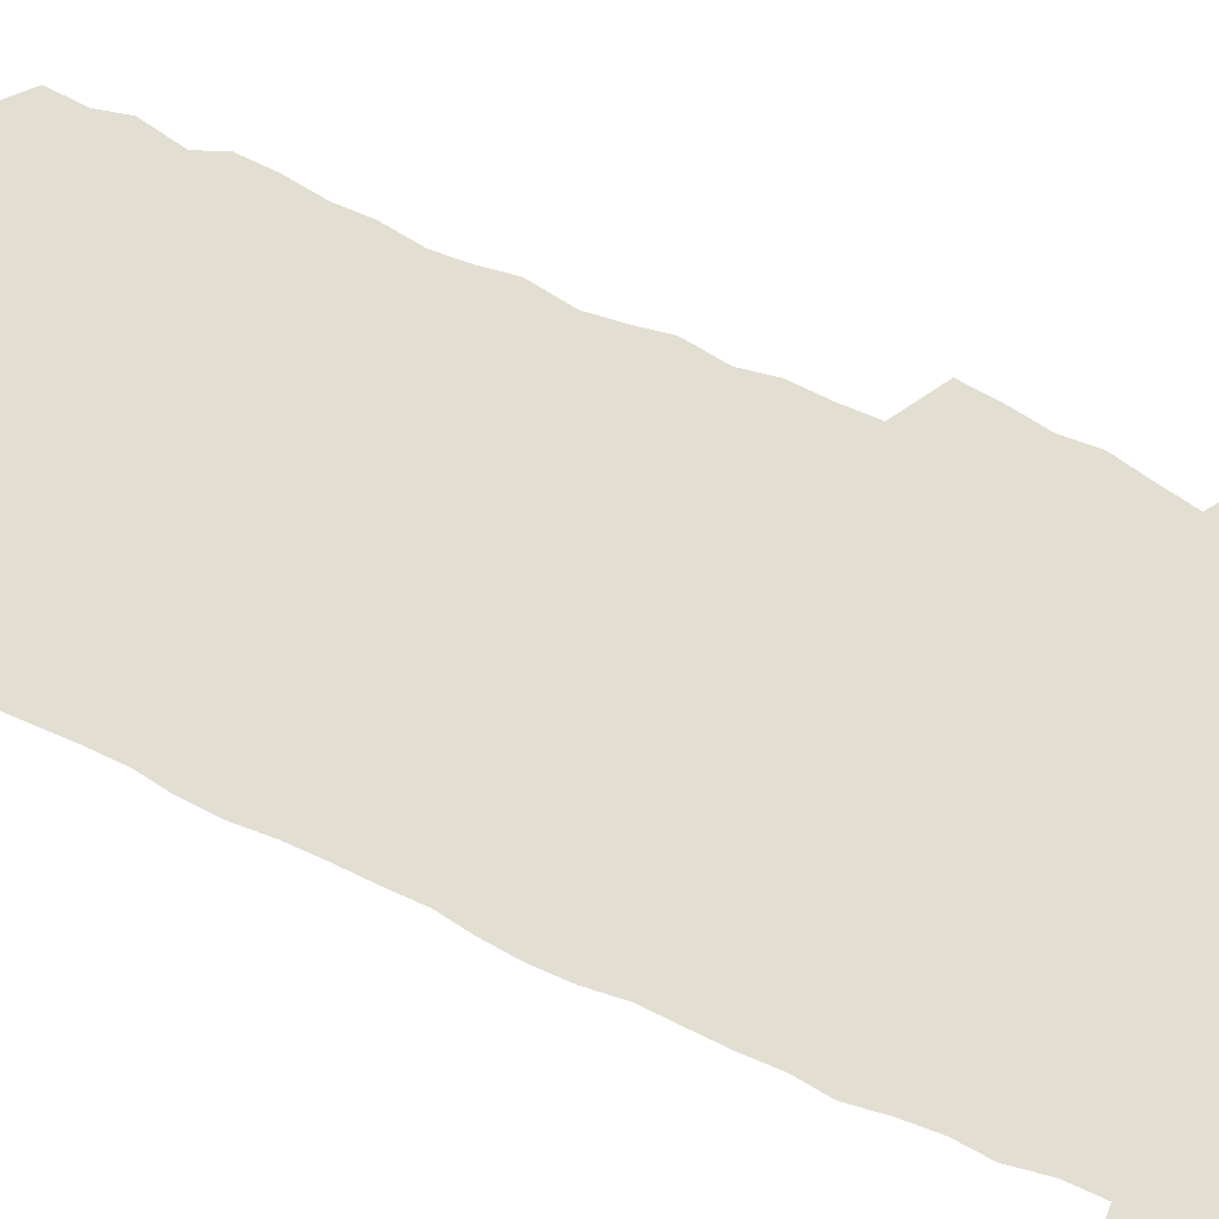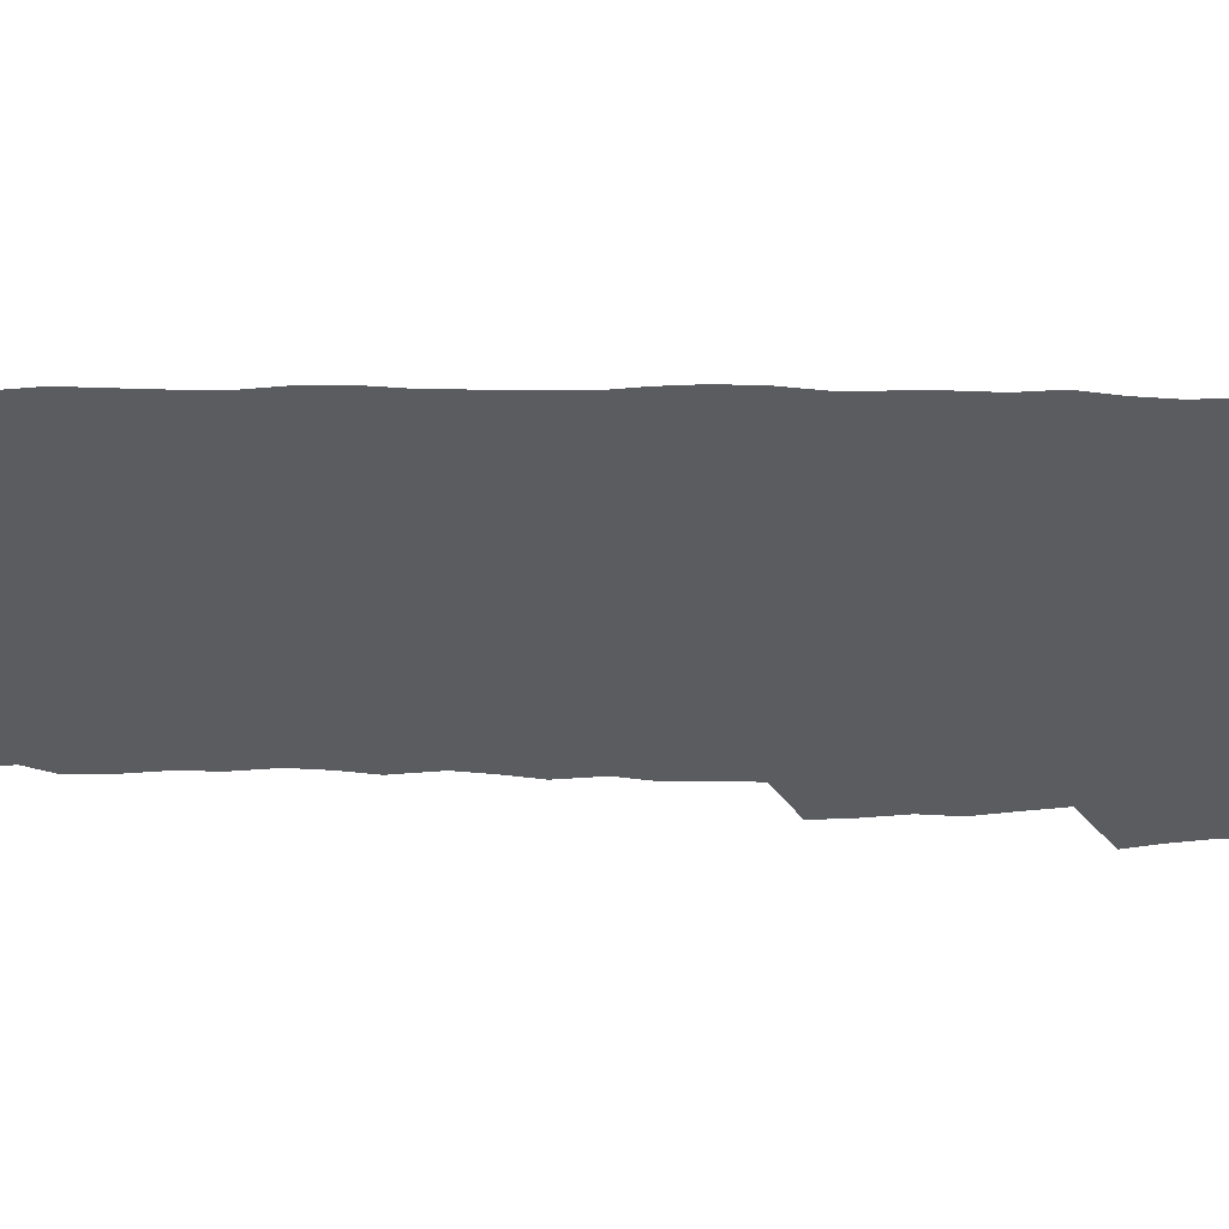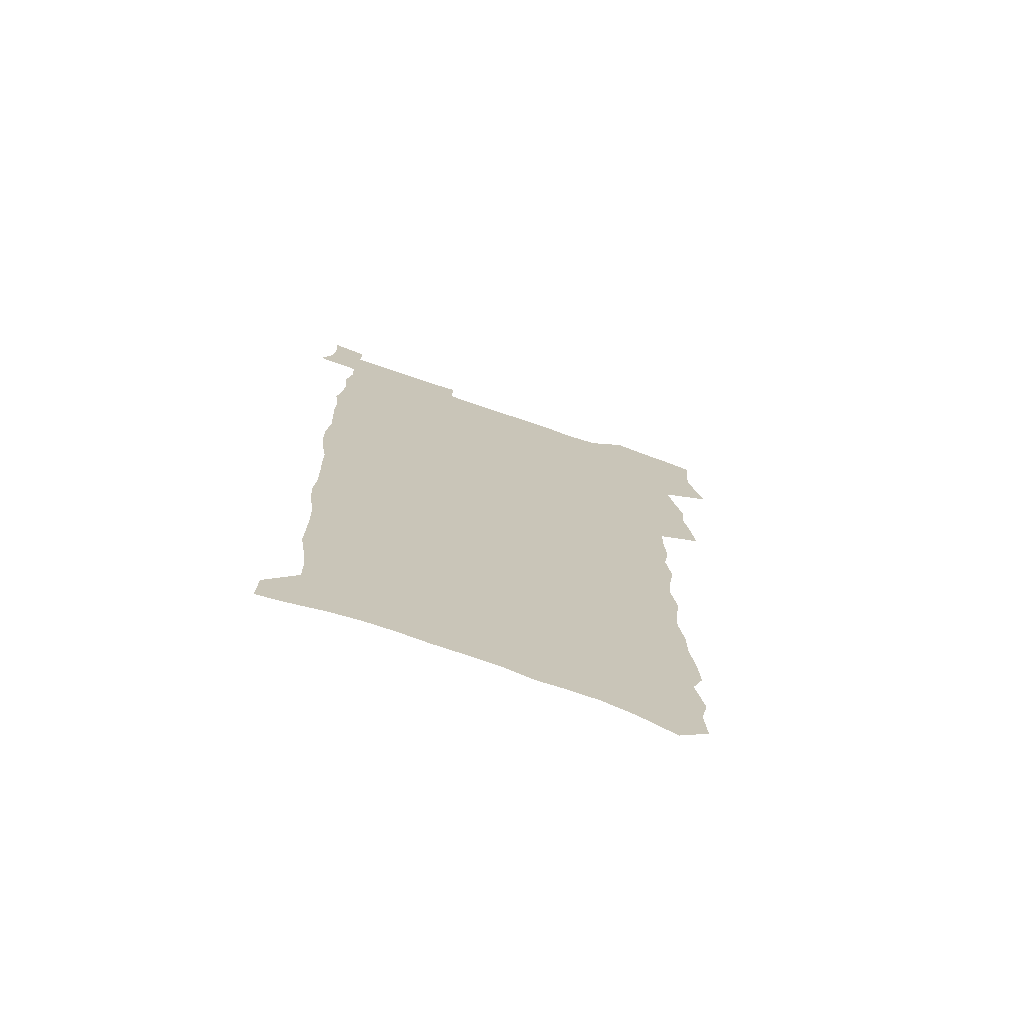
<metadata>
{"format":"obj","ext":"obj","renderer":"f3d","projection":"perspective","resolution":1024,"background":"white","views":[{"elev":67.7,"azim":114.1,"up":"+Z"},{"elev":-35.0,"azim":88.1,"up":"+Z"},{"elev":-73.4,"azim":160.9,"up":"+Y"}]}
</metadata>
<code>
v 457.2 524.5 0
v 461.2 539.1 0
v 464.3 553.8 0
v 464 568.6 0
v 462.3 584.1 0
v 470.9 427.8 0
v 472.7 444.1 0
v 475.4 460.7 0
v 474.5 476 0
v 478.1 492 0
v 481.2 508 0
v 481 522.7 0
v 477.7 538.3 0
v 482.7 552.5 0
v 480.2 568.3 0
v 476.8 586.5 0
v 492 144.3 0
v 493.2 161.2 0
v 490.1 174.5 0
v 494.1 193.9 0
v 489.2 206.1 0
v 489.9 222.1 0
v 492.4 239.4 0
v 492.3 254.7 0
v 494.9 272 0
v 494.1 287 0
v 492 301.4 0
v 495.1 320.6 0
v 493.4 335.5 0
v 491 350.3 0
v 493.6 368.4 0
v 491.1 383.4 0
v 491.9 399.7 0
v 491.8 415.2 0
v 494.5 432.1 0
v 494 447.2 0
v 495.9 462.8 0
v 496 477.7 0
v 495.9 492.7 0
v 498.1 508.2 0
v 497.7 523 0
v 498.3 537.7 0
v 496.9 553.5 0
v 494.7 569.7 0
v 491.9 587.3 0
v 506.1 131.4 0
v 511 153.3 0
v 514.1 172.2 0
v 511.5 185.4 0
v 512.7 202.3 0
v 512.9 218 0
v 515.4 235.5 0
v 516.2 251.3 0
v 515.8 266 0
v 514.3 280.1 0
v 513.8 295.2 0
v 510.9 308.9 0
v 511.8 325.3 0
v 512.3 341.5 0
v 511.7 356.9 0
v 512 372.9 0
v 513.3 389.1 0
v 513.6 404.1 0
v 510.3 418.3 0
v 511.6 434 0
v 513 449.5 0
v 512.9 464 0
v 511.1 478.5 0
v 513.4 493.6 0
v 513.8 508.3 0
v 514.5 522.8 0
v 513.6 537.8 0
v 512 553.6 0
v 510 569.9 0
v 506.4 589.7 0
v 523.7 138.6 0
v 526.4 157.4 0
v 529.6 177.8 0
v 528.2 191.6 0
v 529.8 208.9 0
v 531.1 225.4 0
v 531.5 240.8 0
v 531.9 256.1 0
v 531.7 271 0
v 531 285.6 0
v 530.2 300.4 0
v 530.1 315.7 0
v 530.1 331 0
v 529.7 346 0
v 529 360.8 0
v 528.9 376.1 0
v 529.1 391.3 0
v 528.9 406.3 0
v 528.2 420.9 0
v 528.3 435.9 0
v 527.7 450.3 0
v 528.1 465 0
v 530.9 480.1 0
v 529.8 494.2 0
v 529.7 508.5 0
v 529.5 522.9 0
v 529.6 537.3 0
v 527.9 552.8 0
v 524.6 571.6 0
v 539 142 0
v 541.7 161.8 0
v 543.4 180.2 0
v 546 199.5 0
v 546.2 214.8 0
v 546.6 230.2 0
v 546.7 245 0
v 546.4 259.5 0
v 545.9 274 0
v 545.8 289 0
v 545.4 303.7 0
v 545.7 319.3 0
v 544.8 333.4 0
v 544.5 348.3 0
v 544.2 363 0
v 544.8 378.8 0
v 543.9 392.9 0
v 545.4 408.8 0
v 544.6 422.9 0
v 544.8 437.5 0
v 545.2 452 0
v 545.2 466.3 0
v 545 480.5 0
v 544.8 494.6 0
v 544.8 508.6 0
v 544.3 522.8 0
v 545.3 536.6 0
v 542.8 553.3 0
v 541.3 569.4 0
v 553.1 142.2 0
v 555.4 161.7 0
v 558.1 183.7 0
v 559.9 202.8 0
v 560.1 217.5 0
v 560.9 233.3 0
v 560.5 247.3 0
v 560.5 262.2 0
v 560.3 276.8 0
v 559.7 291 0
v 559.9 306.6 0
v 559.2 320.5 0
v 559.3 335.6 0
v 559.1 350.2 0
v 558.2 363.8 0
v 559.1 379.9 0
v 558.9 394.5 0
v 559.6 409.6 0
v 559.4 423.9 0
v 559.1 438 0
v 559.7 452.6 0
v 559.6 466.7 0
v 559.5 480.8 0
v 559.4 494.9 0
v 559.4 508.9 0
v 559.1 522.9 0
v 559.4 536.5 0
v 558.1 552 0
v 555.7 571.5 0
v 567.2 141.2 0
v 570.6 166.8 0
v 571.6 184 0
v 572.8 202.6 0
v 574.2 221.4 0
v 574.3 235.3 0
v 574 248.9 0
v 574 263.5 0
v 574 278.5 0
v 573.8 293.2 0
v 573.7 307.9 0
v 573.8 323 0
v 573.4 337.3 0
v 572.5 350.9 0
v 573.7 367.2 0
v 573.9 382 0
v 573.8 396 0
v 573.8 410.4 0
v 573.8 424.5 0
v 573.8 438.7 0
v 574.2 453.3 0
v 573.6 467.2 0
v 573.8 481.1 0
v 574 495.2 0
v 573.8 509.1 0
v 573.6 523.1 0
v 573.3 537.4 0
v 572.4 552.8 0
v 570.7 571 0
v 582.3 144.1 0
v 584.5 168.3 0
v 585.4 186.1 0
v 586.2 203.7 0
v 586.8 219.7 0
v 587.1 235.9 0
v 587.3 249.9 0
v 587.3 263.7 0
v 587.5 280.2 0
v 587.2 293.7 0
v 587.3 309.1 0
v 587.3 323.4 0
v 587.4 338.8 0
v 587.2 352.9 0
v 587.4 367.7 0
v 587.4 381.6 0
v 587.7 396.5 0
v 587.7 410.6 0
v 587.8 424.9 0
v 587.8 438.8 0
v 587.8 453.4 0
v 588.1 467.5 0
v 587.9 481.4 0
v 588 495.4 0
v 588.1 509.3 0
v 587.9 523.3 0
v 587.6 537.4 0
v 586.9 552.9 0
v 586 569.8 0
v 596.9 144.2 0
v 598.1 167.2 0
v 599 187.9 0
v 599.4 203.6 0
v 599.8 219.2 0
v 599.6 236.5 0
v 600.5 248.7 0
v 600.6 263.5 0
v 600.6 280 0
v 600.6 294.2 0
v 600.8 308.5 0
v 600.7 323.1 0
v 600.8 339.9 0
v 600.9 353.1 0
v 601.3 368.5 0
v 601.4 382.6 0
v 601.6 396.4 0
v 601.6 410.8 0
v 601.7 424.8 0
v 601.7 438.9 0
v 601.9 453.7 0
v 602 467.5 0
v 602 481.5 0
v 602 495.5 0
v 602.1 509.5 0
v 602 523.3 0
v 601.8 537 0
v 601.3 554 0
v 600.8 569.7 0
v 611.4 144 0
v 611.9 164.7 0
v 612.4 186.4 0
v 612.7 204.1 0
v 613.1 218.4 0
v 613.2 234.1 0
v 613.5 250 0
v 613.8 263.2 0
v 613.7 280.2 0
v 613.9 294.2 0
v 614.3 308.1 0
v 614.3 323.4 0
v 614.4 338.5 0
v 614.6 354 0
v 614.9 367.9 0
v 615.4 381.6 0
v 615.3 396.6 0
v 615.6 410.5 0
v 615.7 424.7 0
v 615.7 439.3 0
v 615.9 453.4 0
v 616 467.5 0
v 616.2 481.5 0
v 616.5 495.7 0
v 616.3 509.9 0
v 616.2 523.9 0
v 615.9 538 0
v 616 553.1 0
v 615.6 570.1 0
v 615.1 587.4 0
v 625.8 145 0
v 625.8 168.5 0
v 626.3 183.5 0
v 625.7 203.6 0
v 626.3 217.7 0
v 627 232 0
v 626.9 248.2 0
v 627 263.8 0
v 627.3 278.4 0
v 627.8 292.2 0
v 627.9 307.3 0
v 628.1 322.5 0
v 628 338.1 0
v 628.1 353.1 0
v 628.5 367.3 0
v 629.2 381.2 0
v 629.5 395.7 0
v 629.5 410.1 0
v 630 424.2 0
v 630.8 438.1 0
v 630.1 453.3 0
v 629.9 467.4 0
v 630.4 481.4 0
v 630.7 495.7 0
v 630.7 510 0
v 630.6 524.2 0
v 630.5 538.6 0
v 630.5 553.2 0
v 630.7 568.5 0
v 630.5 585.1 0
v 640.3 144.7 0
v 639.4 166.5 0
v 640 182.4 0
v 640.1 199.1 0
v 640.5 214.5 0
v 640.8 229.9 0
v 640.6 246.1 0
v 642.3 259.7 0
v 641.4 276.4 0
v 640.9 292.7 0
v 641.4 306.7 0
v 642.4 320.6 0
v 642.4 335.9 0
v 644.2 349.7 0
v 643 365.6 0
v 644.1 379.5 0
v 645.2 393.6 0
v 644.5 408.9 0
v 644.5 423.5 0
v 644.9 437.9 0
v 644.4 452.7 0
v 646 466.8 0
v 645.1 481.4 0
v 645.6 495.7 0
v 645.6 510.1 0
v 645.6 524.5 0
v 645.4 539 0
v 645.4 553.8 0
v 645.3 568.6 0
v 645.4 585.1 0
v 654.8 142.5 0
v 652.8 165.5 0
v 654.3 179.4 0
v 655.1 194.6 0
v 654.9 211.2 0
v 654.9 227.2 0
v 655.7 242.1 0
v 656.5 257 0
v 656.3 272.9 0
v 657.2 287.7 0
v 657.8 302.5 0
v 656.7 318.5 0
v 658.8 332.2 0
v 659.6 346.8 0
v 657.9 363.4 0
v 659.5 377.3 0
v 660.5 391.9 0
v 659.7 407.4 0
v 659.8 422.1 0
v 660.9 436.5 0
v 660.7 451.4 0
v 662.1 465.8 0
v 661.1 480.8 0
v 660.9 495.4 0
v 661.1 510 0
v 662.1 524.9 0
v 661.1 539.7 0
v 660.7 554.6 0
v 660.1 569.1 0
v 660.2 584.6 0
v 670.1 138.4 0
v 668.7 158.8 0
v 669.3 174.7 0
v 669.6 191 0
v 671.4 205.2 0
v 673.6 219.5 0
v 673.4 235.5 0
v 673.2 251.4 0
v 673.6 266.8 0
v 675.8 281 0
v 676.7 296 0
v 675.7 312.4 0
v 675.8 327.8 0
v 676.3 343 0
v 676.4 358.6 0
v 678.6 373.1 0
v 680 387.9 0
v 679.9 403.4 0
v 678.2 419.5 0
v 678.9 434.4 0
v 679.4 449.5 0
v 679.1 464.6 0
v 680.8 479.5 0
v 678.7 495 0
v 677.8 509.9 0
v 678.9 524.8 0
v 676.3 540.7 0
v 676.5 555.8 0
v 675.4 570.3 0
v 675.1 585.2 0
v 674.5 599.9 0
v 684.8 135.5 0
v 684.3 153.4 0
v 696.8 556.6 0
v 691.6 572.2 0
v 690.4 586.6 0
v 691.1 602.7 0
f 11 12 1
f 1 12 2
f 12 13 2
f 2 13 3
f 13 14 3
f 3 14 4
f 14 15 4
f 4 15 5
f 15 16 5
f 34 35 6
f 6 35 7
f 35 36 7
f 7 36 8
f 36 37 8
f 8 37 9
f 37 38 9
f 9 38 10
f 38 39 10
f 10 39 11
f 39 40 11
f 11 40 12
f 40 41 12
f 12 41 13
f 41 42 13
f 13 42 14
f 42 43 14
f 14 43 15
f 43 44 15
f 15 44 16
f 44 45 16
f 46 47 17
f 17 47 18
f 47 48 18
f 18 48 19
f 48 49 19
f 19 49 20
f 49 50 20
f 20 50 21
f 50 51 21
f 21 51 22
f 51 52 22
f 22 52 23
f 52 53 23
f 23 53 24
f 53 54 24
f 24 54 25
f 54 55 25
f 25 55 26
f 55 56 26
f 26 56 27
f 56 57 27
f 27 57 28
f 57 58 28
f 28 58 29
f 58 59 29
f 29 59 30
f 59 60 30
f 30 60 31
f 60 61 31
f 31 61 32
f 61 62 32
f 32 62 33
f 62 63 33
f 33 63 34
f 63 64 34
f 34 64 35
f 64 65 35
f 35 65 36
f 65 66 36
f 36 66 37
f 66 67 37
f 37 67 38
f 67 68 38
f 38 68 39
f 68 69 39
f 39 69 40
f 69 70 40
f 40 70 41
f 70 71 41
f 41 71 42
f 71 72 42
f 42 72 43
f 72 73 43
f 43 73 44
f 73 74 44
f 44 74 45
f 74 75 45
f 46 76 47
f 76 77 47
f 47 77 48
f 77 78 48
f 48 78 49
f 78 79 49
f 49 79 50
f 79 80 50
f 50 80 51
f 80 81 51
f 51 81 52
f 81 82 52
f 52 82 53
f 82 83 53
f 53 83 54
f 83 84 54
f 54 84 55
f 84 85 55
f 55 85 56
f 85 86 56
f 56 86 57
f 86 87 57
f 57 87 58
f 87 88 58
f 58 88 59
f 88 89 59
f 59 89 60
f 89 90 60
f 60 90 61
f 90 91 61
f 61 91 62
f 91 92 62
f 62 92 63
f 92 93 63
f 63 93 64
f 93 94 64
f 64 94 65
f 94 95 65
f 65 95 66
f 95 96 66
f 66 96 67
f 96 97 67
f 67 97 68
f 97 98 68
f 68 98 69
f 98 99 69
f 69 99 70
f 99 100 70
f 70 100 71
f 100 101 71
f 71 101 72
f 101 102 72
f 72 102 73
f 102 103 73
f 73 103 74
f 103 104 74
f 74 104 75
f 76 105 77
f 105 106 77
f 77 106 78
f 106 107 78
f 78 107 79
f 107 108 79
f 79 108 80
f 108 109 80
f 80 109 81
f 109 110 81
f 81 110 82
f 110 111 82
f 82 111 83
f 111 112 83
f 83 112 84
f 112 113 84
f 84 113 85
f 113 114 85
f 85 114 86
f 114 115 86
f 86 115 87
f 115 116 87
f 87 116 88
f 116 117 88
f 88 117 89
f 117 118 89
f 89 118 90
f 118 119 90
f 90 119 91
f 119 120 91
f 91 120 92
f 120 121 92
f 92 121 93
f 121 122 93
f 93 122 94
f 122 123 94
f 94 123 95
f 123 124 95
f 95 124 96
f 124 125 96
f 96 125 97
f 125 126 97
f 97 126 98
f 126 127 98
f 98 127 99
f 127 128 99
f 99 128 100
f 128 129 100
f 100 129 101
f 129 130 101
f 101 130 102
f 130 131 102
f 102 131 103
f 131 132 103
f 103 132 104
f 132 133 104
f 105 134 106
f 134 135 106
f 106 135 107
f 135 136 107
f 107 136 108
f 136 137 108
f 108 137 109
f 137 138 109
f 109 138 110
f 138 139 110
f 110 139 111
f 139 140 111
f 111 140 112
f 140 141 112
f 112 141 113
f 141 142 113
f 113 142 114
f 142 143 114
f 114 143 115
f 143 144 115
f 115 144 116
f 144 145 116
f 116 145 117
f 145 146 117
f 117 146 118
f 146 147 118
f 118 147 119
f 147 148 119
f 119 148 120
f 148 149 120
f 120 149 121
f 149 150 121
f 121 150 122
f 150 151 122
f 122 151 123
f 151 152 123
f 123 152 124
f 152 153 124
f 124 153 125
f 153 154 125
f 125 154 126
f 154 155 126
f 126 155 127
f 155 156 127
f 127 156 128
f 156 157 128
f 128 157 129
f 157 158 129
f 129 158 130
f 158 159 130
f 130 159 131
f 159 160 131
f 131 160 132
f 160 161 132
f 132 161 133
f 161 162 133
f 134 163 135
f 163 164 135
f 135 164 136
f 164 165 136
f 136 165 137
f 165 166 137
f 137 166 138
f 166 167 138
f 138 167 139
f 167 168 139
f 139 168 140
f 168 169 140
f 140 169 141
f 169 170 141
f 141 170 142
f 170 171 142
f 142 171 143
f 171 172 143
f 143 172 144
f 172 173 144
f 144 173 145
f 173 174 145
f 145 174 146
f 174 175 146
f 146 175 147
f 175 176 147
f 147 176 148
f 176 177 148
f 148 177 149
f 177 178 149
f 149 178 150
f 178 179 150
f 150 179 151
f 179 180 151
f 151 180 152
f 180 181 152
f 152 181 153
f 181 182 153
f 153 182 154
f 182 183 154
f 154 183 155
f 183 184 155
f 155 184 156
f 184 185 156
f 156 185 157
f 185 186 157
f 157 186 158
f 186 187 158
f 158 187 159
f 187 188 159
f 159 188 160
f 188 189 160
f 160 189 161
f 189 190 161
f 161 190 162
f 190 191 162
f 163 192 164
f 192 193 164
f 164 193 165
f 193 194 165
f 165 194 166
f 194 195 166
f 166 195 167
f 195 196 167
f 167 196 168
f 196 197 168
f 168 197 169
f 197 198 169
f 169 198 170
f 198 199 170
f 170 199 171
f 199 200 171
f 171 200 172
f 200 201 172
f 172 201 173
f 201 202 173
f 173 202 174
f 202 203 174
f 174 203 175
f 203 204 175
f 175 204 176
f 204 205 176
f 176 205 177
f 205 206 177
f 177 206 178
f 206 207 178
f 178 207 179
f 207 208 179
f 179 208 180
f 208 209 180
f 180 209 181
f 209 210 181
f 181 210 182
f 210 211 182
f 182 211 183
f 211 212 183
f 183 212 184
f 212 213 184
f 184 213 185
f 213 214 185
f 185 214 186
f 214 215 186
f 186 215 187
f 215 216 187
f 187 216 188
f 216 217 188
f 188 217 189
f 217 218 189
f 189 218 190
f 218 219 190
f 190 219 191
f 219 220 191
f 192 221 193
f 221 222 193
f 193 222 194
f 222 223 194
f 194 223 195
f 223 224 195
f 195 224 196
f 224 225 196
f 196 225 197
f 225 226 197
f 197 226 198
f 226 227 198
f 198 227 199
f 227 228 199
f 199 228 200
f 228 229 200
f 200 229 201
f 229 230 201
f 201 230 202
f 230 231 202
f 202 231 203
f 231 232 203
f 203 232 204
f 232 233 204
f 204 233 205
f 233 234 205
f 205 234 206
f 234 235 206
f 206 235 207
f 235 236 207
f 207 236 208
f 236 237 208
f 208 237 209
f 237 238 209
f 209 238 210
f 238 239 210
f 210 239 211
f 239 240 211
f 211 240 212
f 240 241 212
f 212 241 213
f 241 242 213
f 213 242 214
f 242 243 214
f 214 243 215
f 243 244 215
f 215 244 216
f 244 245 216
f 216 245 217
f 245 246 217
f 217 246 218
f 246 247 218
f 218 247 219
f 247 248 219
f 219 248 220
f 248 249 220
f 221 250 222
f 250 251 222
f 222 251 223
f 251 252 223
f 223 252 224
f 252 253 224
f 224 253 225
f 253 254 225
f 225 254 226
f 254 255 226
f 226 255 227
f 255 256 227
f 227 256 228
f 256 257 228
f 228 257 229
f 257 258 229
f 229 258 230
f 258 259 230
f 230 259 231
f 259 260 231
f 231 260 232
f 260 261 232
f 232 261 233
f 261 262 233
f 233 262 234
f 262 263 234
f 234 263 235
f 263 264 235
f 235 264 236
f 264 265 236
f 236 265 237
f 265 266 237
f 237 266 238
f 266 267 238
f 238 267 239
f 267 268 239
f 239 268 240
f 268 269 240
f 240 269 241
f 269 270 241
f 241 270 242
f 270 271 242
f 242 271 243
f 271 272 243
f 243 272 244
f 272 273 244
f 244 273 245
f 273 274 245
f 245 274 246
f 274 275 246
f 246 275 247
f 275 276 247
f 247 276 248
f 276 277 248
f 248 277 249
f 277 278 249
f 250 280 251
f 280 281 251
f 251 281 252
f 281 282 252
f 252 282 253
f 282 283 253
f 253 283 254
f 283 284 254
f 254 284 255
f 284 285 255
f 255 285 256
f 285 286 256
f 256 286 257
f 286 287 257
f 257 287 258
f 287 288 258
f 258 288 259
f 288 289 259
f 259 289 260
f 289 290 260
f 260 290 261
f 290 291 261
f 261 291 262
f 291 292 262
f 262 292 263
f 292 293 263
f 263 293 264
f 293 294 264
f 264 294 265
f 294 295 265
f 265 295 266
f 295 296 266
f 266 296 267
f 296 297 267
f 267 297 268
f 297 298 268
f 268 298 269
f 298 299 269
f 269 299 270
f 299 300 270
f 270 300 271
f 300 301 271
f 271 301 272
f 301 302 272
f 272 302 273
f 302 303 273
f 273 303 274
f 303 304 274
f 274 304 275
f 304 305 275
f 275 305 276
f 305 306 276
f 276 306 277
f 306 307 277
f 277 307 278
f 307 308 278
f 278 308 279
f 308 309 279
f 280 310 281
f 310 311 281
f 281 311 282
f 311 312 282
f 282 312 283
f 312 313 283
f 283 313 284
f 313 314 284
f 284 314 285
f 314 315 285
f 285 315 286
f 315 316 286
f 286 316 287
f 316 317 287
f 287 317 288
f 317 318 288
f 288 318 289
f 318 319 289
f 289 319 290
f 319 320 290
f 290 320 291
f 320 321 291
f 291 321 292
f 321 322 292
f 292 322 293
f 322 323 293
f 293 323 294
f 323 324 294
f 294 324 295
f 324 325 295
f 295 325 296
f 325 326 296
f 296 326 297
f 326 327 297
f 297 327 298
f 327 328 298
f 298 328 299
f 328 329 299
f 299 329 300
f 329 330 300
f 300 330 301
f 330 331 301
f 301 331 302
f 331 332 302
f 302 332 303
f 332 333 303
f 303 333 304
f 333 334 304
f 304 334 305
f 334 335 305
f 305 335 306
f 335 336 306
f 306 336 307
f 336 337 307
f 307 337 308
f 337 338 308
f 308 338 309
f 338 339 309
f 310 340 311
f 340 341 311
f 311 341 312
f 341 342 312
f 312 342 313
f 342 343 313
f 313 343 314
f 343 344 314
f 314 344 315
f 344 345 315
f 315 345 316
f 345 346 316
f 316 346 317
f 346 347 317
f 317 347 318
f 347 348 318
f 318 348 319
f 348 349 319
f 319 349 320
f 349 350 320
f 320 350 321
f 350 351 321
f 321 351 322
f 351 352 322
f 322 352 323
f 352 353 323
f 323 353 324
f 353 354 324
f 324 354 325
f 354 355 325
f 325 355 326
f 355 356 326
f 326 356 327
f 356 357 327
f 327 357 328
f 357 358 328
f 328 358 329
f 358 359 329
f 329 359 330
f 359 360 330
f 330 360 331
f 360 361 331
f 331 361 332
f 361 362 332
f 332 362 333
f 362 363 333
f 333 363 334
f 363 364 334
f 334 364 335
f 364 365 335
f 335 365 336
f 365 366 336
f 336 366 337
f 366 367 337
f 337 367 338
f 367 368 338
f 338 368 339
f 368 369 339
f 340 370 341
f 370 371 341
f 341 371 342
f 371 372 342
f 342 372 343
f 372 373 343
f 343 373 344
f 373 374 344
f 344 374 345
f 374 375 345
f 345 375 346
f 375 376 346
f 346 376 347
f 376 377 347
f 347 377 348
f 377 378 348
f 348 378 349
f 378 379 349
f 349 379 350
f 379 380 350
f 350 380 351
f 380 381 351
f 351 381 352
f 381 382 352
f 352 382 353
f 382 383 353
f 353 383 354
f 383 384 354
f 354 384 355
f 384 385 355
f 355 385 356
f 385 386 356
f 356 386 357
f 386 387 357
f 357 387 358
f 387 388 358
f 358 388 359
f 388 389 359
f 359 389 360
f 389 390 360
f 360 390 361
f 390 391 361
f 361 391 362
f 391 392 362
f 362 392 363
f 392 393 363
f 363 393 364
f 393 394 364
f 364 394 365
f 394 395 365
f 365 395 366
f 395 396 366
f 366 396 367
f 396 397 367
f 367 397 368
f 397 398 368
f 368 398 369
f 398 399 369
f 370 401 371
f 401 402 371
f 371 402 372
f 397 403 398
f 403 404 398
f 398 404 399
f 404 405 399
f 399 405 400
f 405 406 400

</code>
